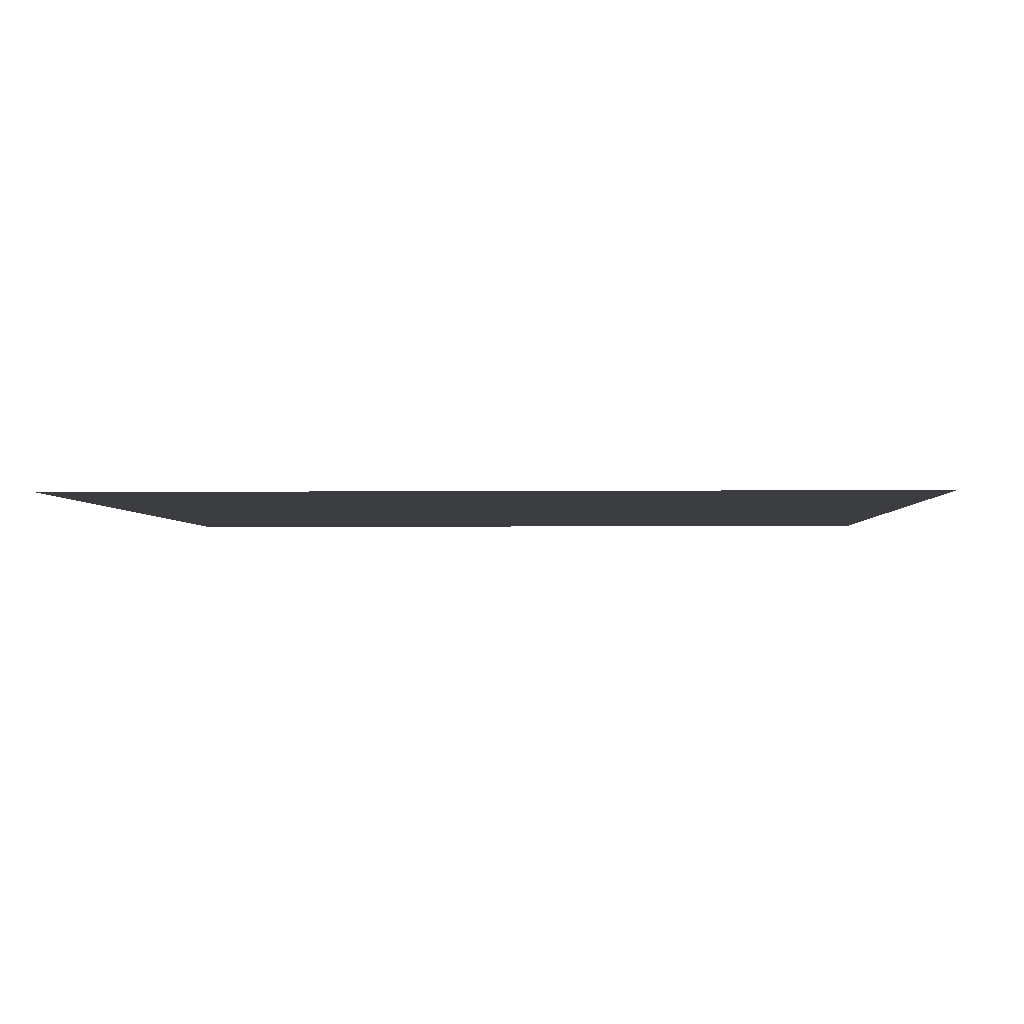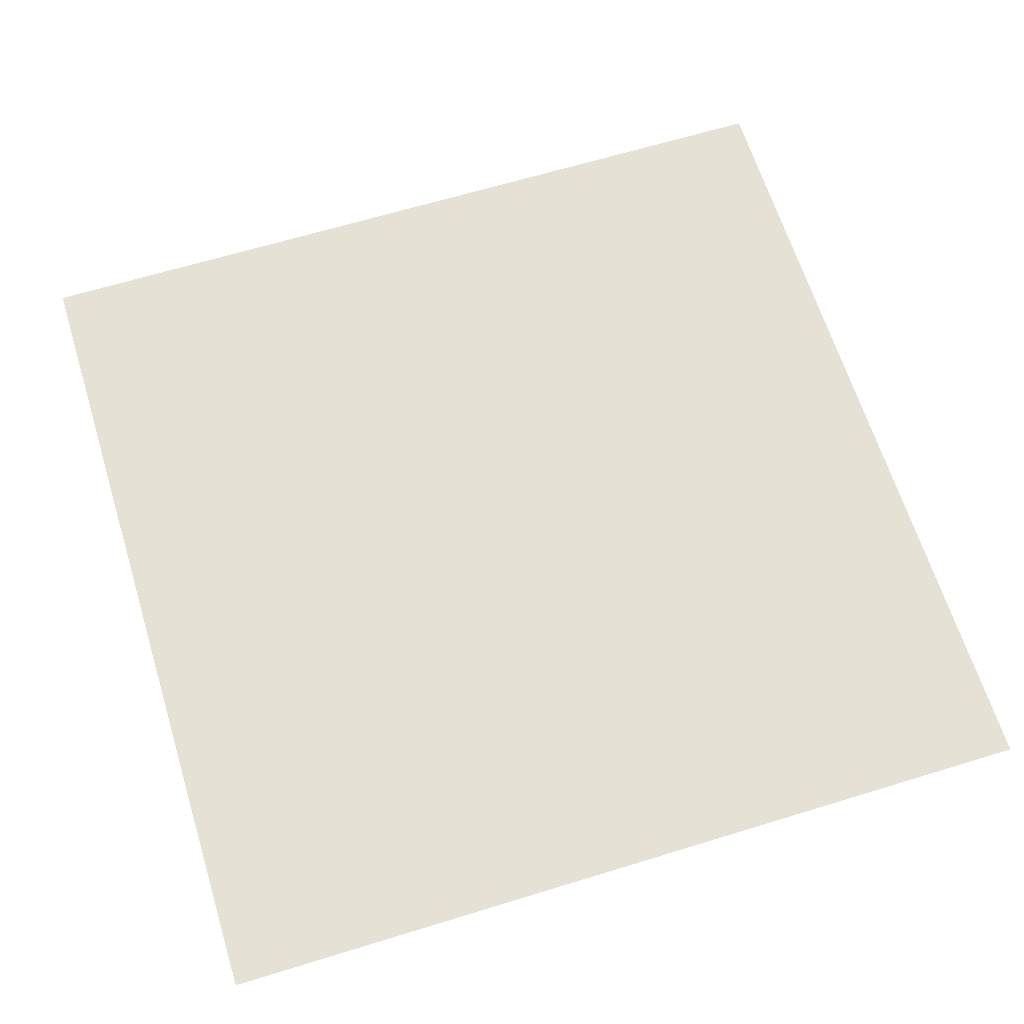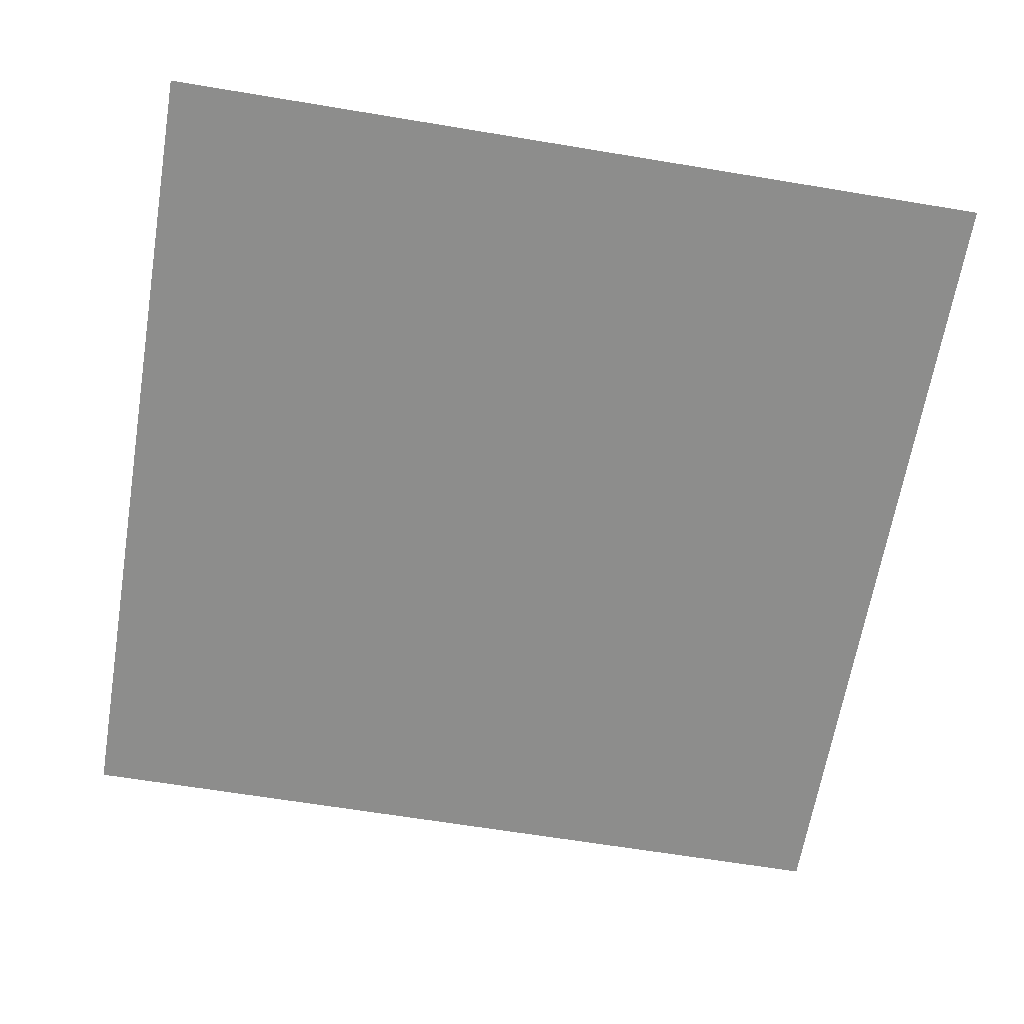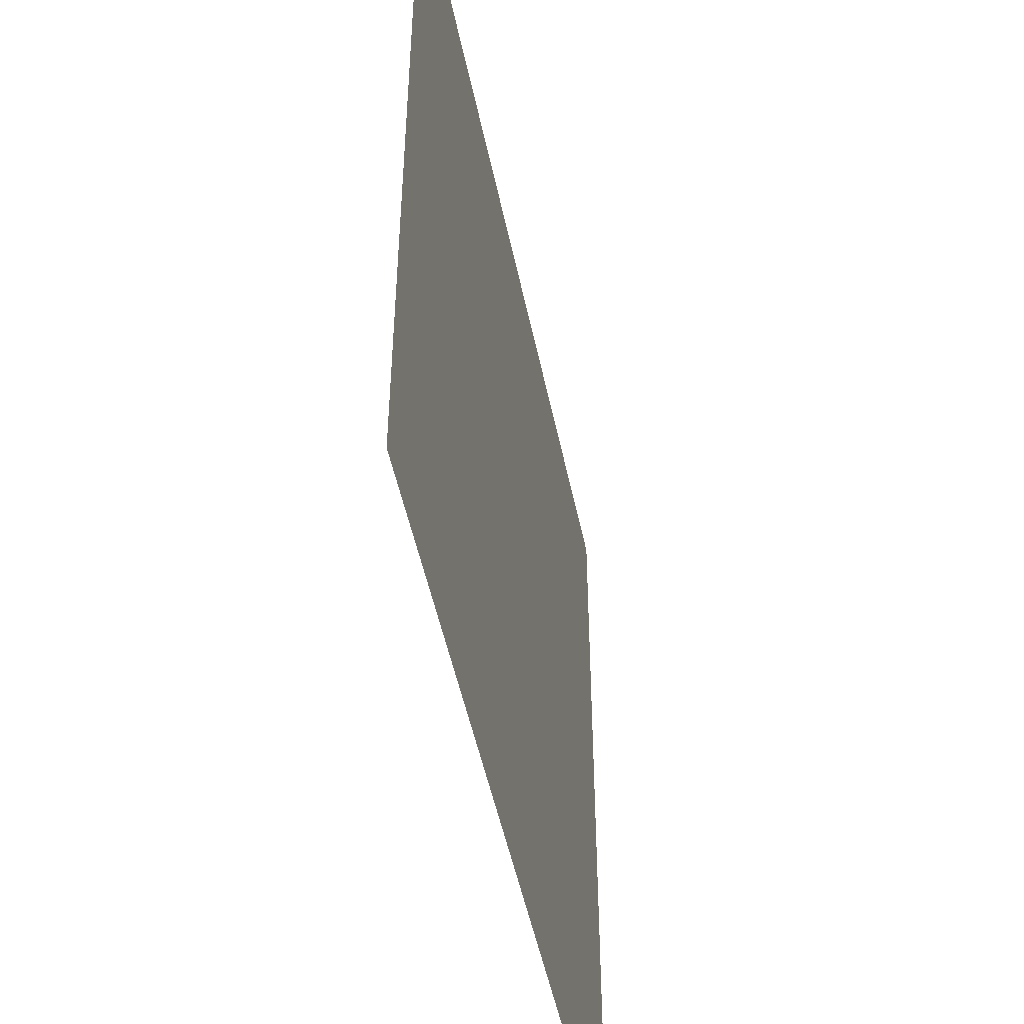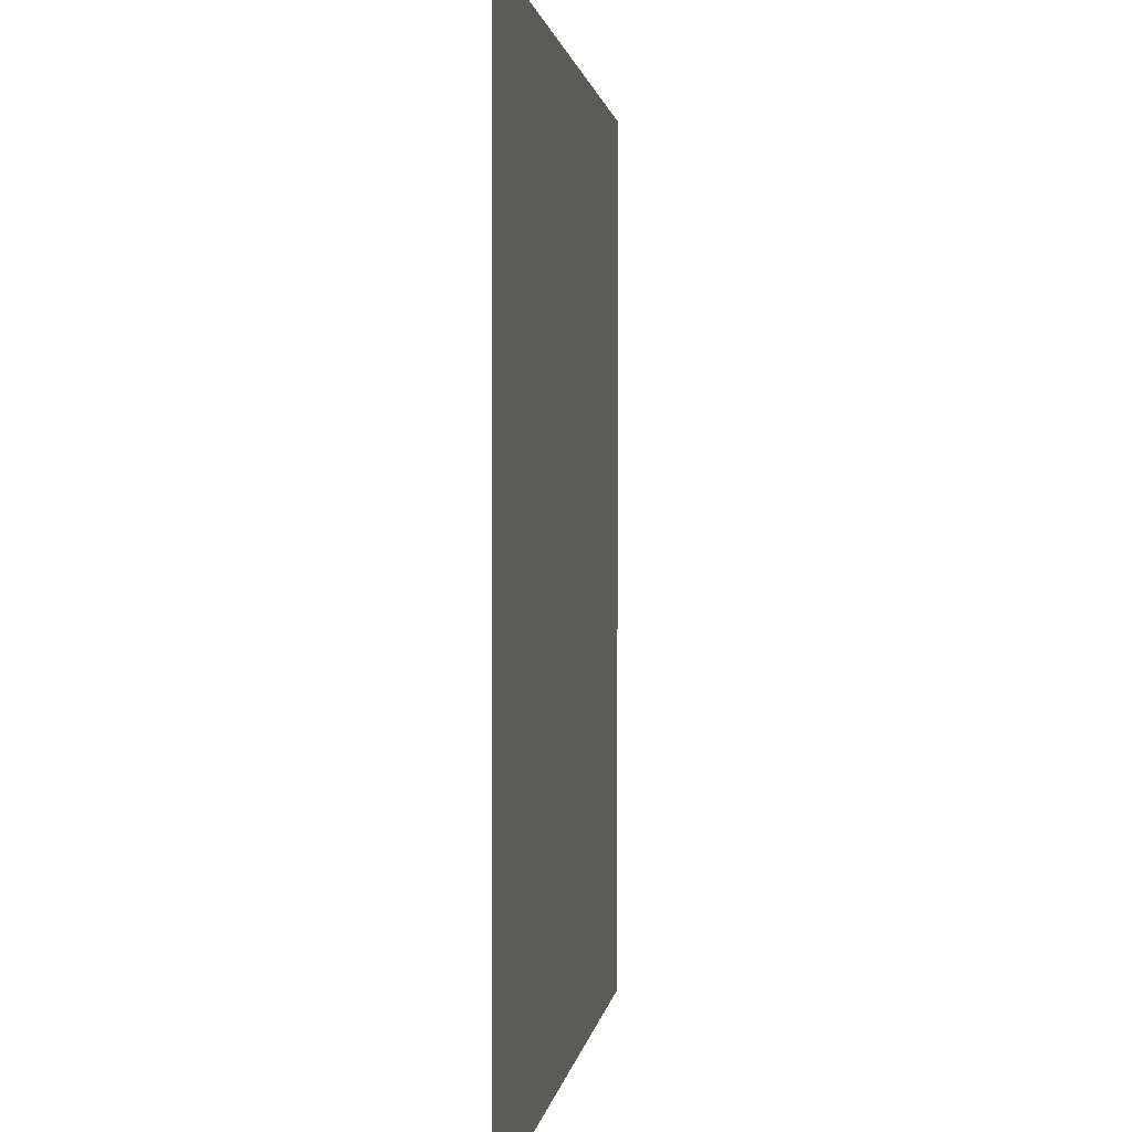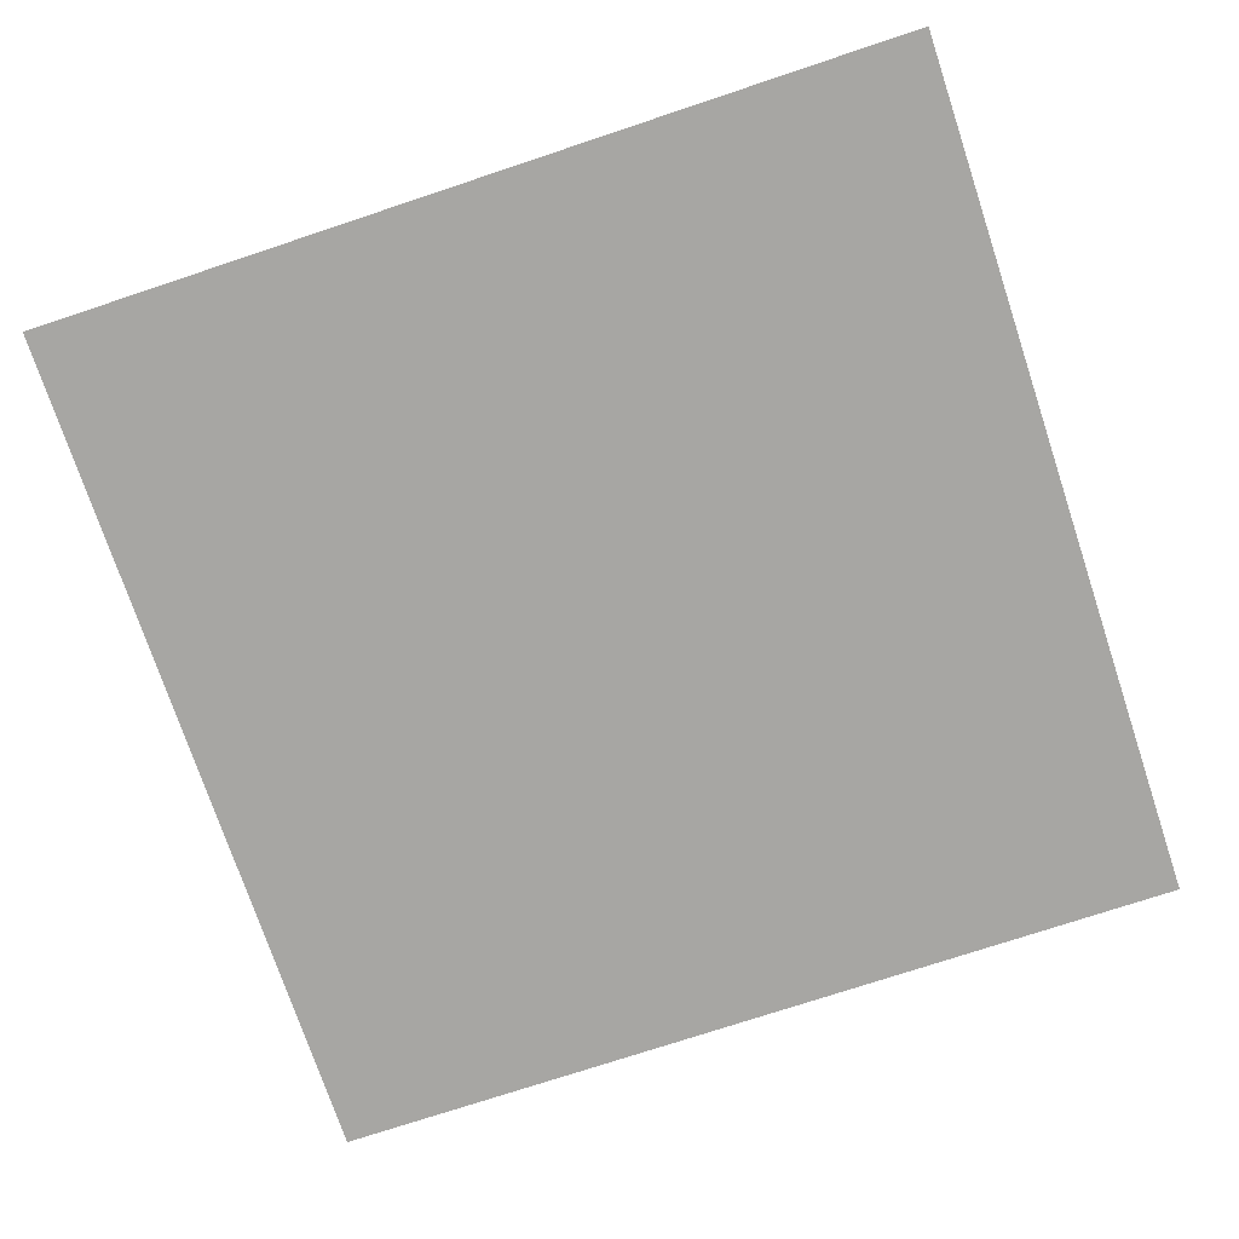
<metadata>
{"format":"obj","ext":"obj","renderer":"f3d","projection":"perspective","resolution":1024,"background":"white","views":[{"elev":-2.6,"azim":92.5,"up":"+Y"},{"elev":64.6,"azim":72.8,"up":"+Y"},{"elev":-64.4,"azim":-9.5,"up":"+Y"},{"elev":-49.8,"azim":-78.4,"up":"+Z"},{"elev":1.2,"azim":96.8,"up":"+Z"},{"elev":-74.1,"azim":108.4,"up":"+Y"}]}
</metadata>
<code>
g default
v -5.828 -5.094 0
v 6.419 -5.094 -7.6e-05
v -5.828 -5.094 12.25
v 6.419 -5.094 12.25
g SM_floor
f 4 1 3
f 1 4 2

</code>
